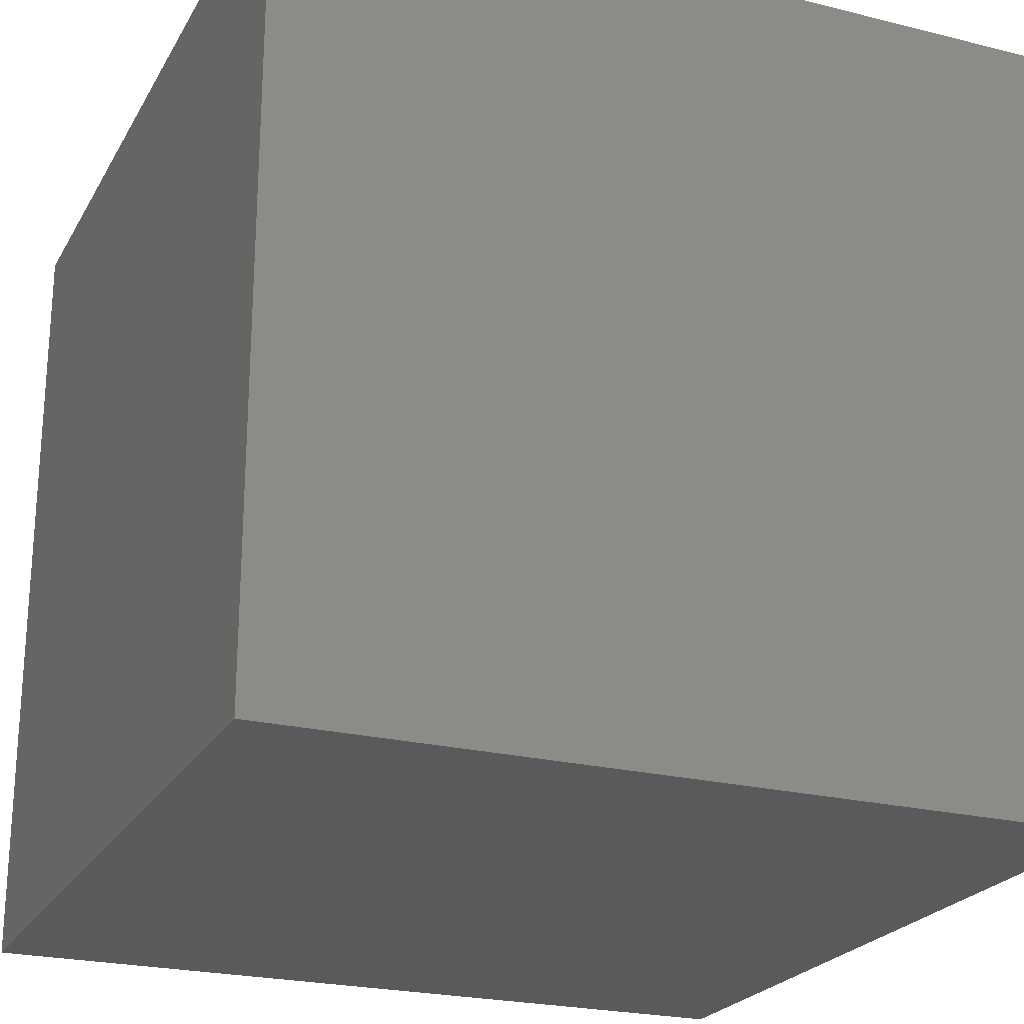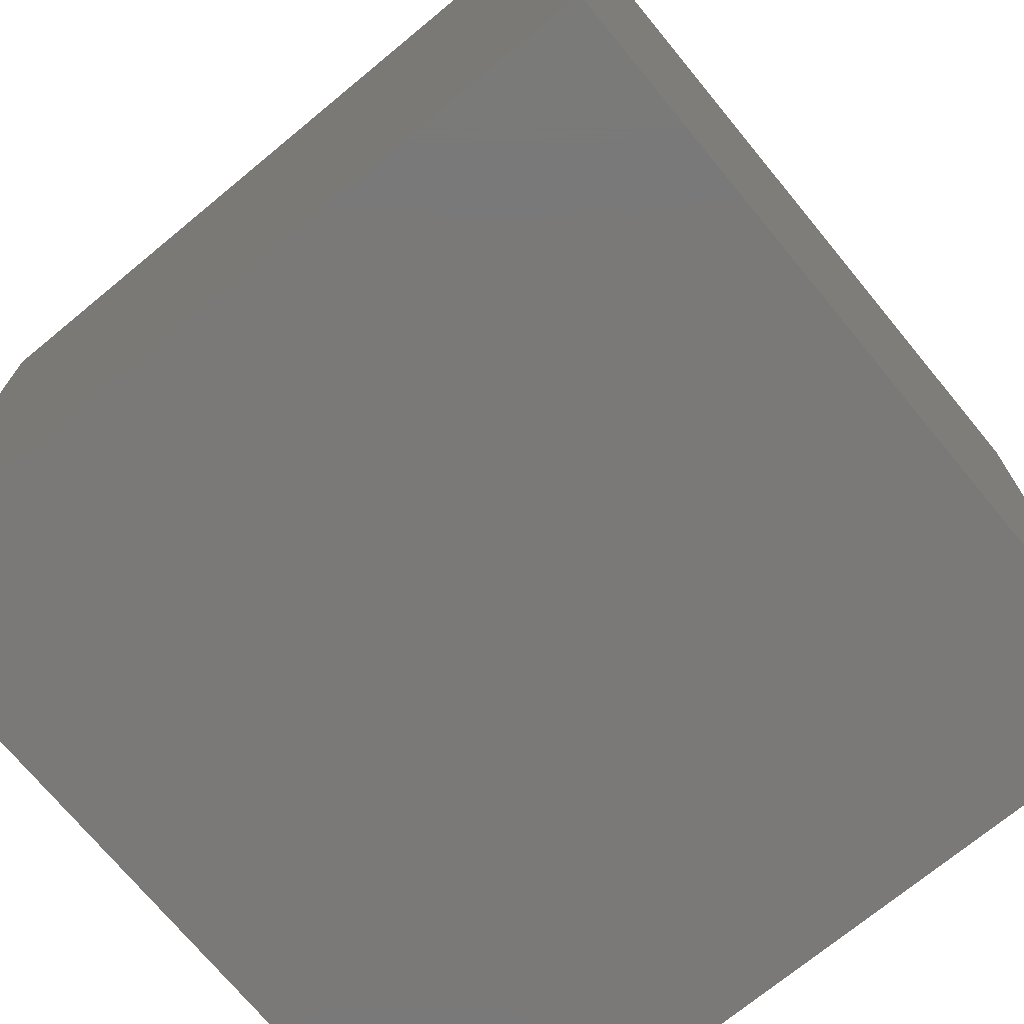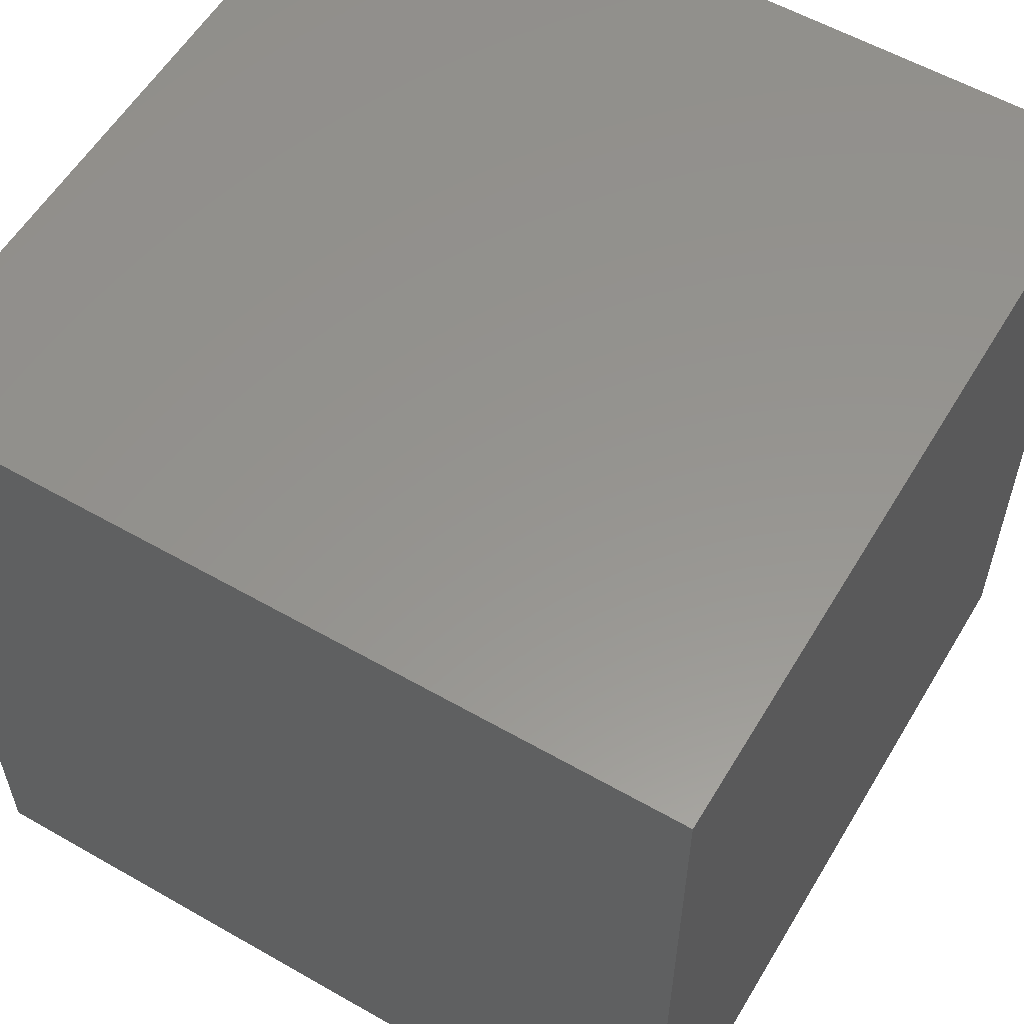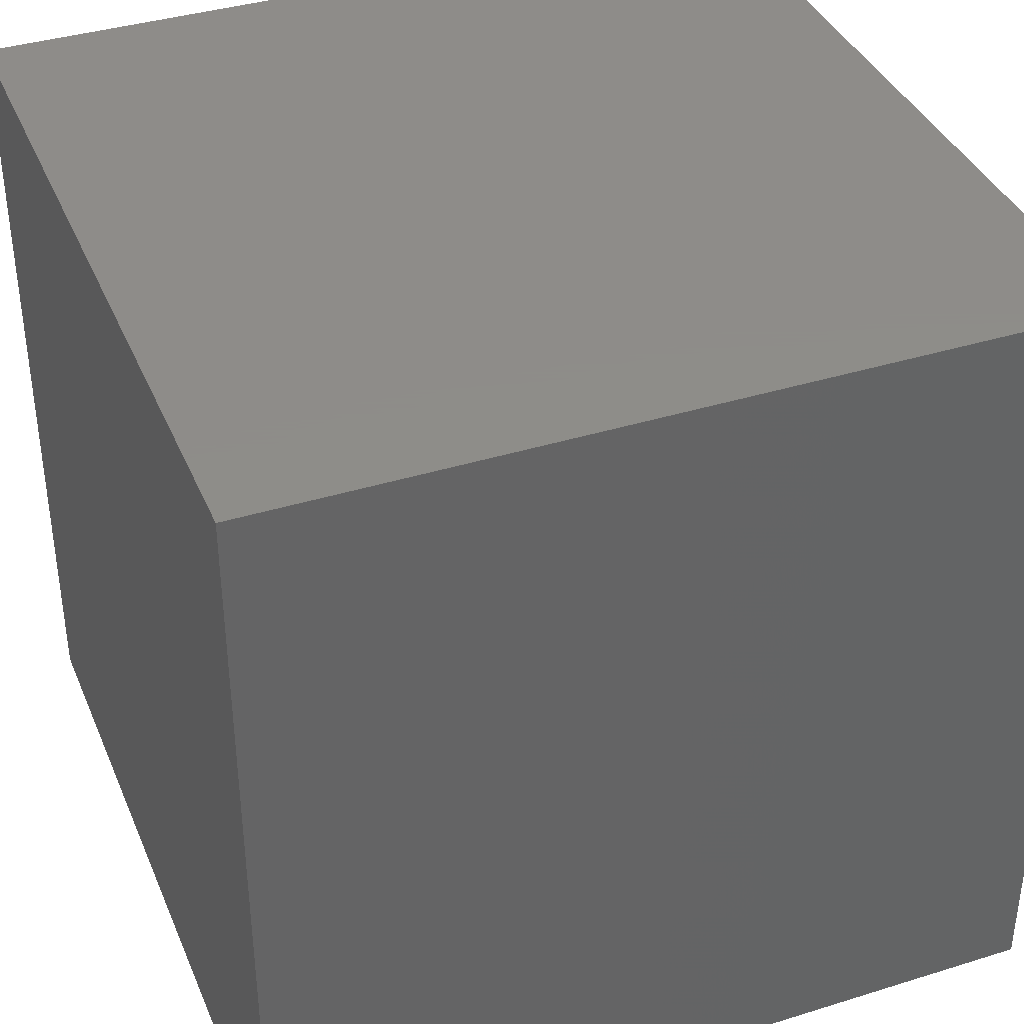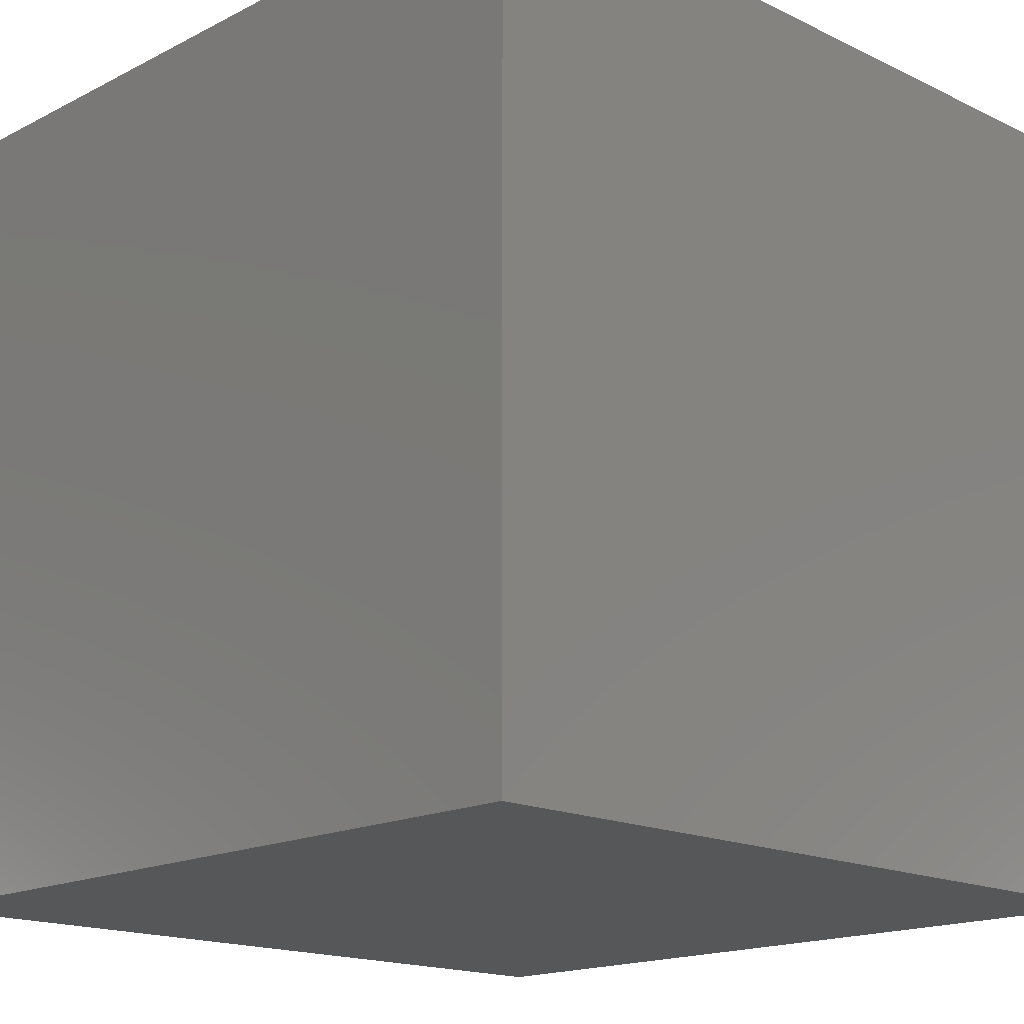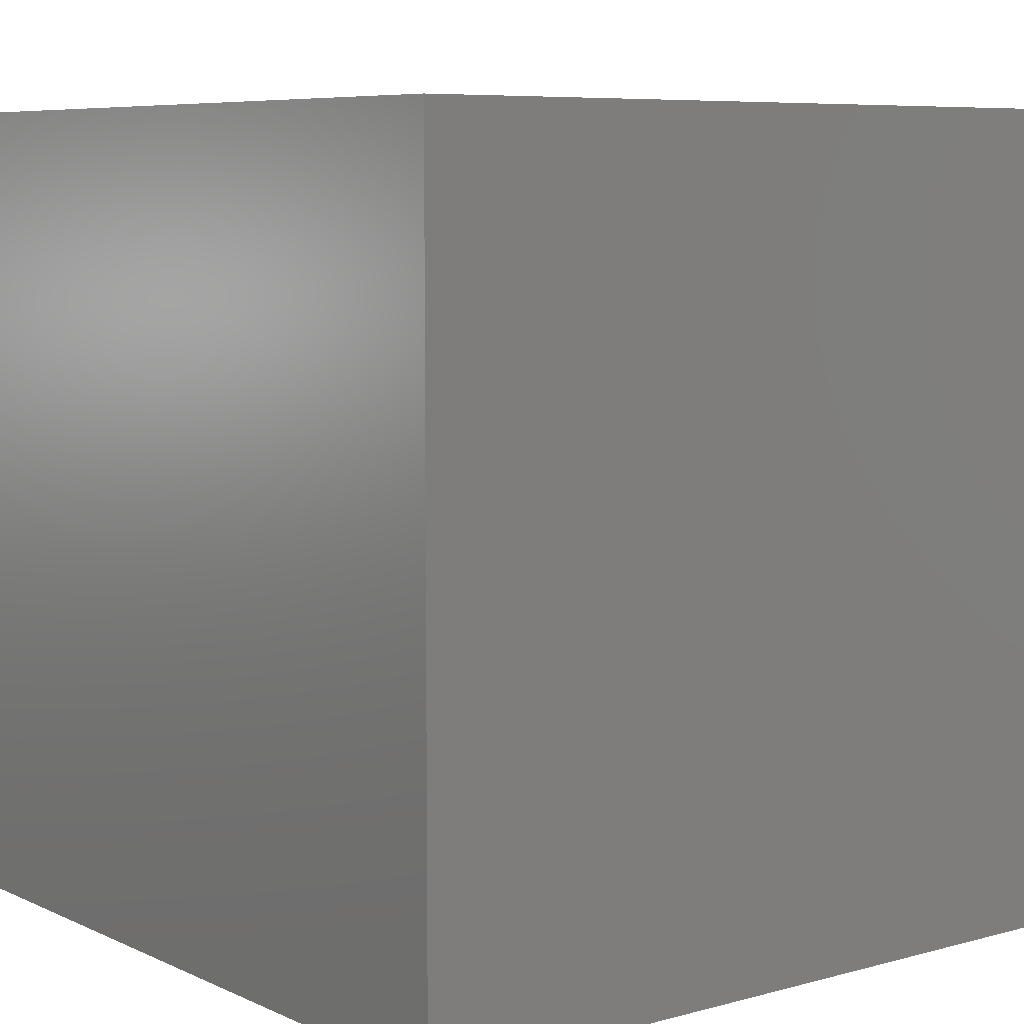
<metadata>
{"format":"stl","ext":"stl","renderer":"f3d","projection":"perspective","resolution":1024,"background":"white","views":[{"elev":-23.4,"azim":-22.8,"up":"+Y"},{"elev":-72.4,"azim":129.5,"up":"+Y"},{"elev":57.3,"azim":30.7,"up":"+Y"},{"elev":38.4,"azim":-21.4,"up":"+Y"},{"elev":-16.7,"azim":-44.2,"up":"+Z"},{"elev":7.1,"azim":52.0,"up":"+Z"}]}
</metadata>
<code>
# stl→obj: 8 verts, 12 faces
v 3 -2 2
v 2 -2 2
v 3 -3 2
v 2 -3 2
v 3 -3 1
v 2 -3 1
v 3 -2 1
v 2 -2 1
f 1 2 3
f 3 2 4
f 5 6 7
f 7 6 8
f 4 6 3
f 3 6 5
f 2 8 4
f 4 8 6
f 1 7 2
f 2 7 8
f 3 5 1
f 1 5 7

</code>
